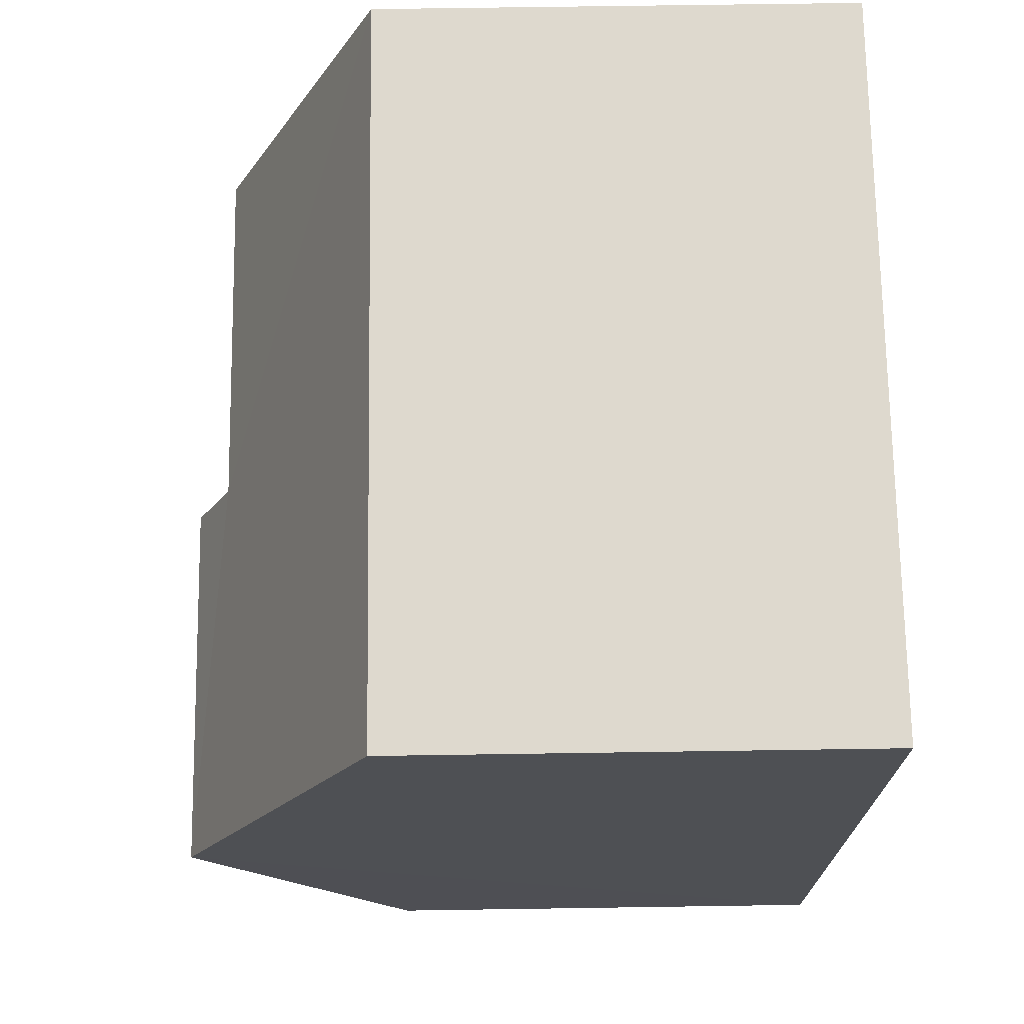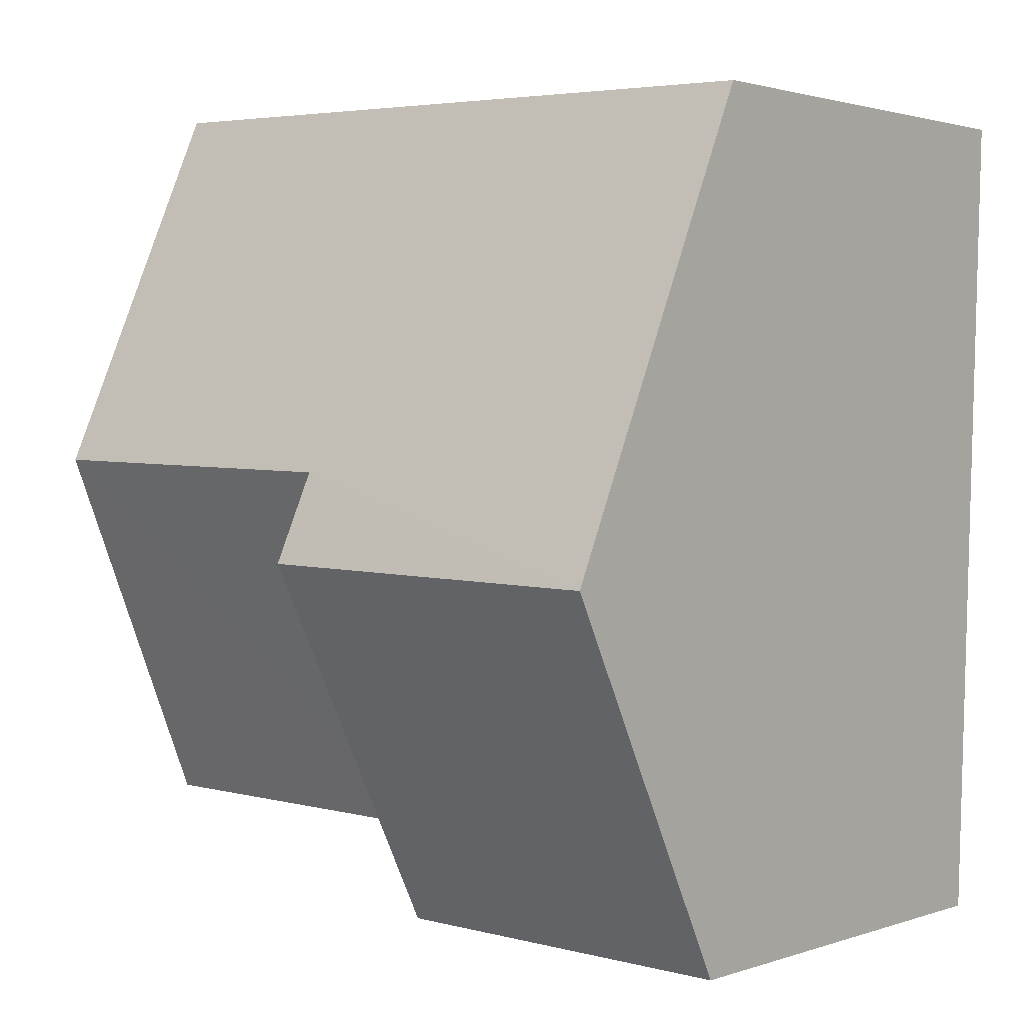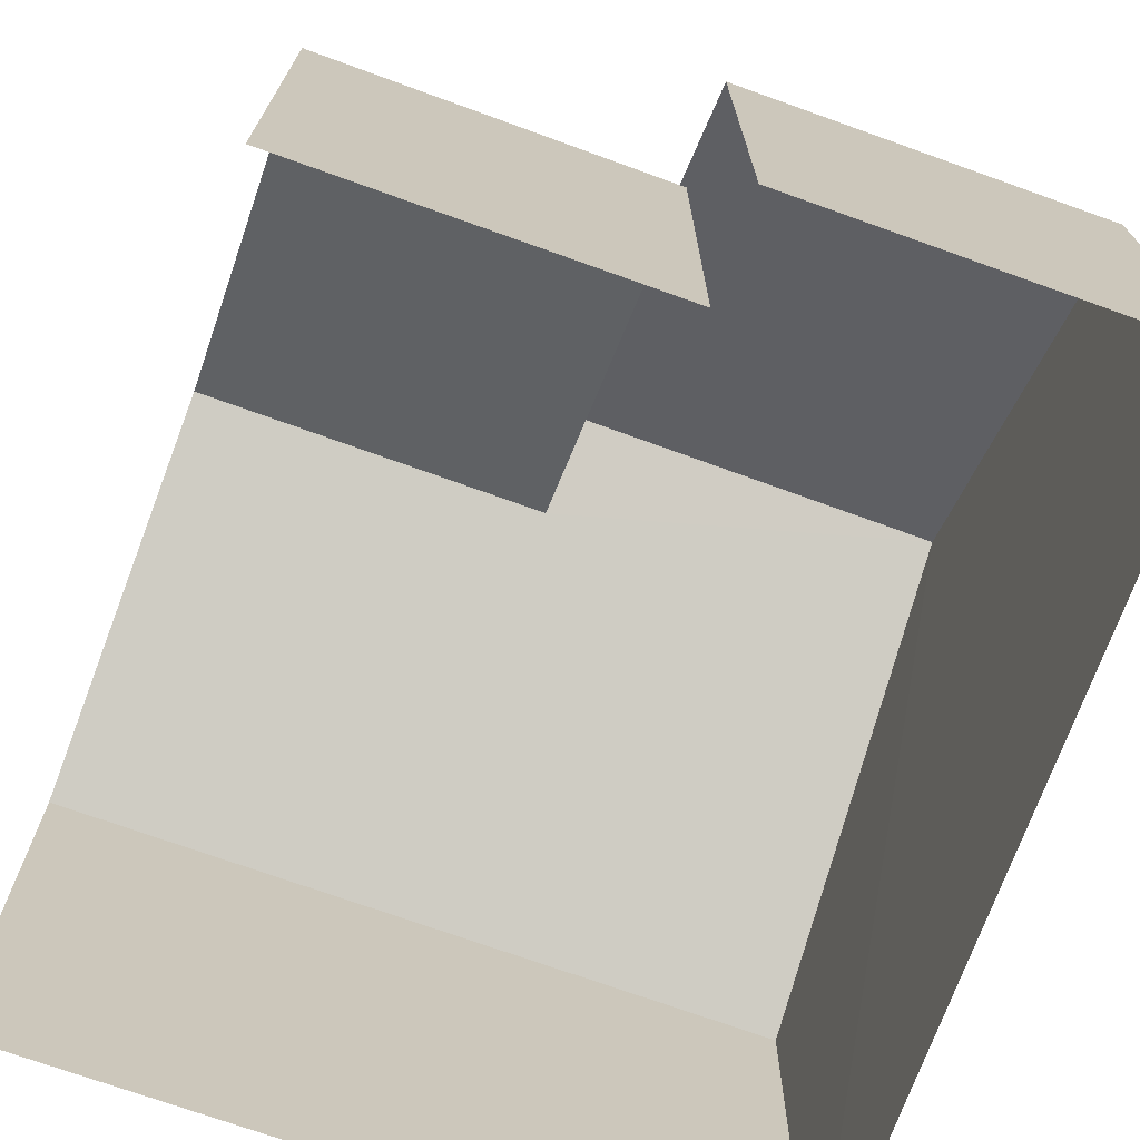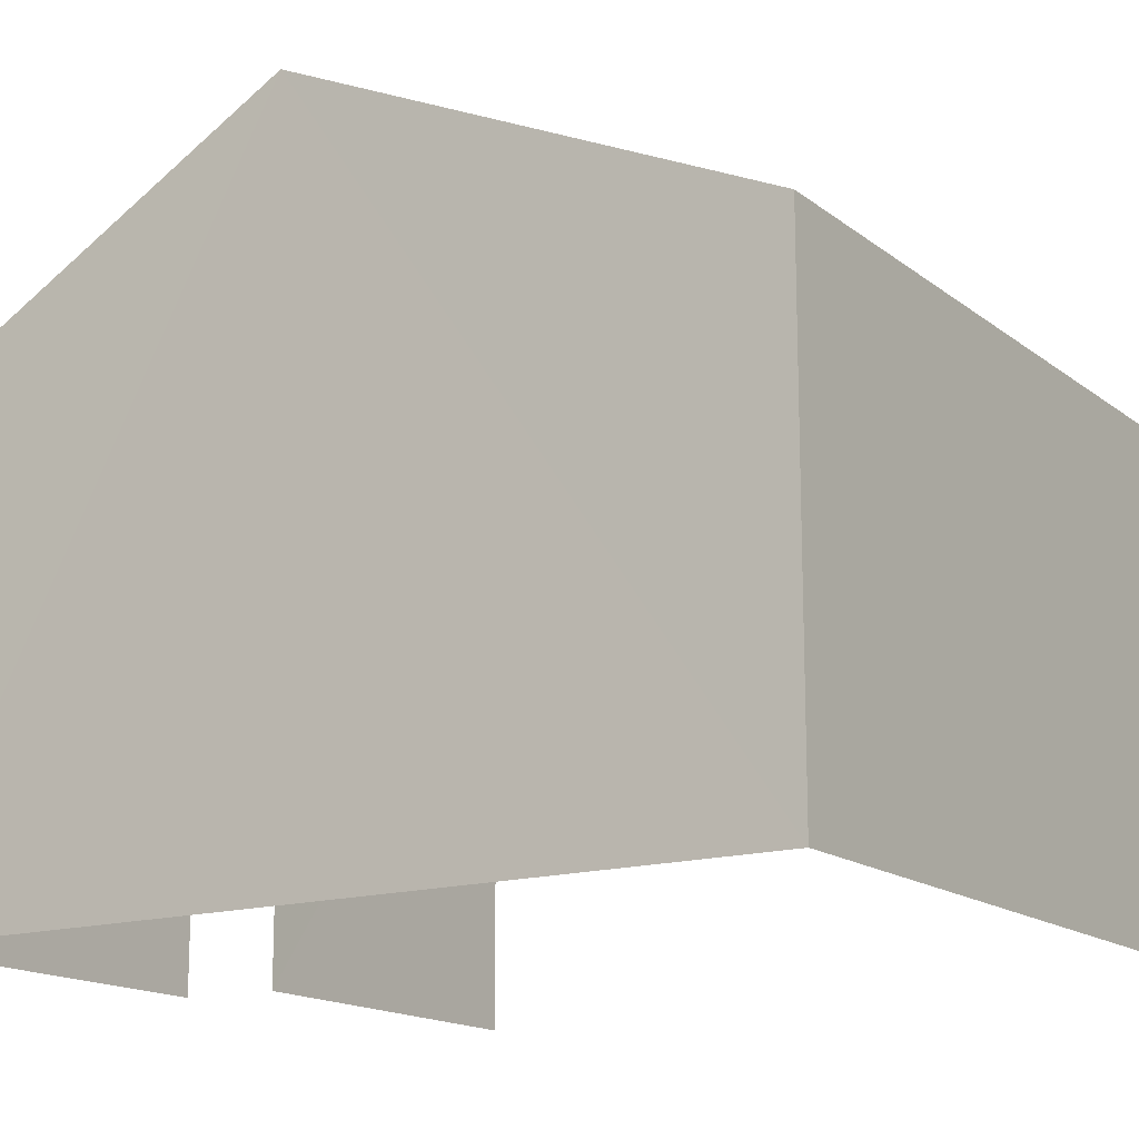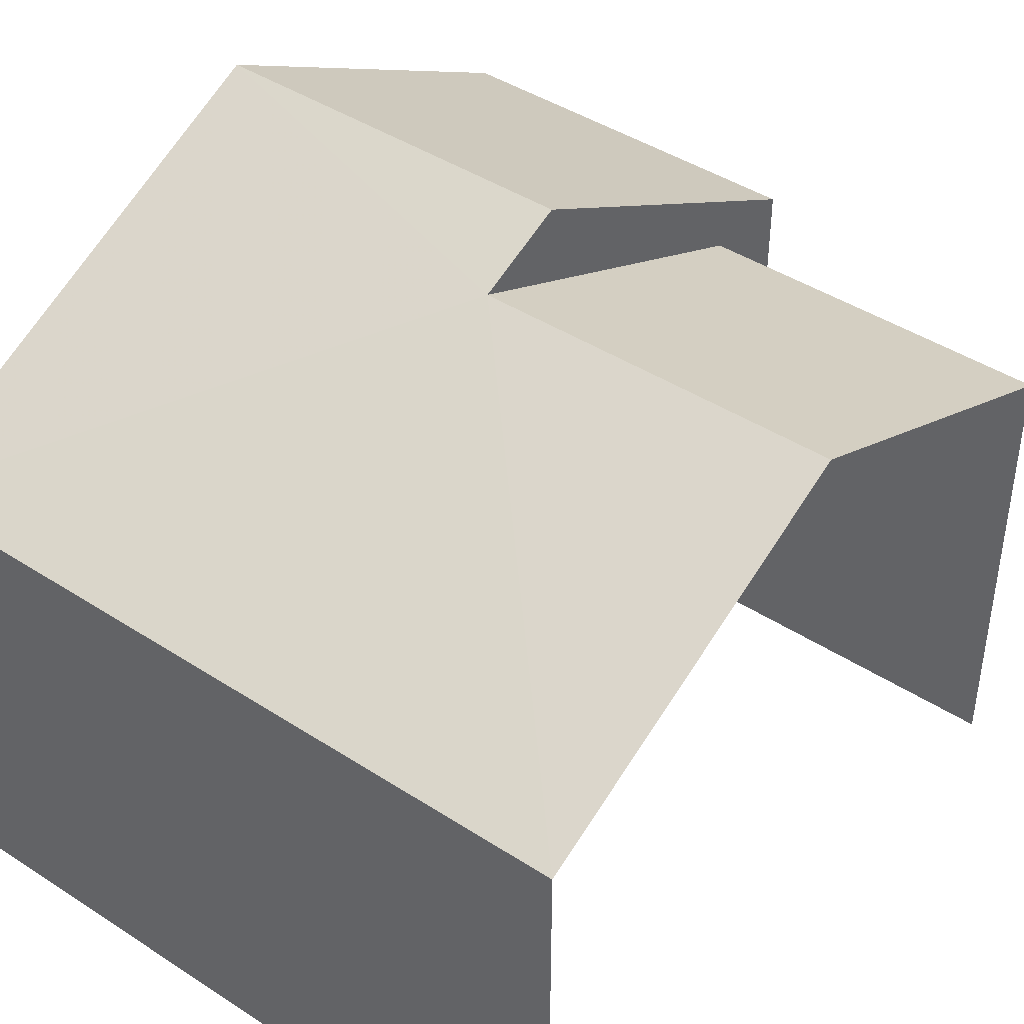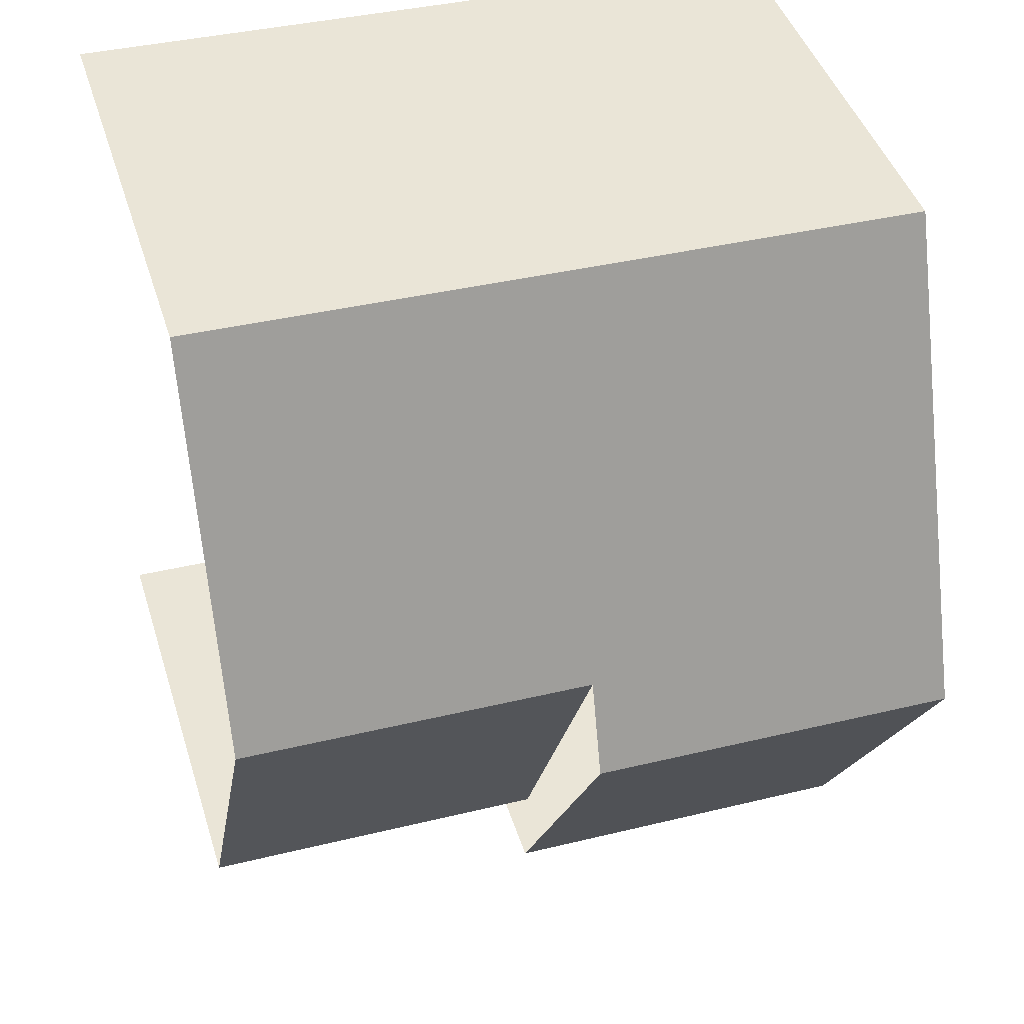
<metadata>
{"format":"obj","ext":"obj","renderer":"f3d","projection":"perspective","resolution":1024,"background":"white","views":[{"elev":69.9,"azim":89.2,"up":"+Y"},{"elev":1.8,"azim":39.8,"up":"+Y"},{"elev":-72.0,"azim":-21.5,"up":"+Z"},{"elev":-15.6,"azim":121.3,"up":"+Z"},{"elev":43.0,"azim":-144.0,"up":"+Z"},{"elev":43.9,"azim":-17.0,"up":"+Y"}]}
</metadata>
<code>
v -3.733e+05 -1.051e+05 22.99
v -3.733e+05 -1.051e+05 22.99
v -3.733e+05 -1.051e+05 22.99
v -3.733e+05 -1.051e+05 22.98
v -3.733e+05 -1.051e+05 22.98
v -3.733e+05 -1.051e+05 22.99
v -3.733e+05 -1.051e+05 31.32
v -3.733e+05 -1.051e+05 31.32
v -3.733e+05 -1.051e+05 30.83
v -3.733e+05 -1.051e+05 28.74
v -3.733e+05 -1.051e+05 28.74
v -3.733e+05 -1.051e+05 30.83
v -3.733e+05 -1.051e+05 28.75
v -3.733e+05 -1.051e+05 28.75
v -3.733e+05 -1.051e+05 28.75
v -3.733e+05 -1.051e+05 28.75
f 1 2 3
f 3 2 4
f 4 2 5
f 2 6 5
f 13 2 15
f 9 13 7
f 2 1 15
f 7 13 15
f 11 5 12
f 5 6 12
f 6 14 12
f 7 8 9
f 8 10 9
f 9 11 12
f 9 10 11
f 13 12 14
f 13 9 12
f 7 15 16
f 8 7 16
f 2 14 6
f 2 13 14
f 11 4 5
f 11 10 4
f 15 1 3
f 16 15 3
f 16 3 8
f 3 4 8
f 4 10 8

</code>
